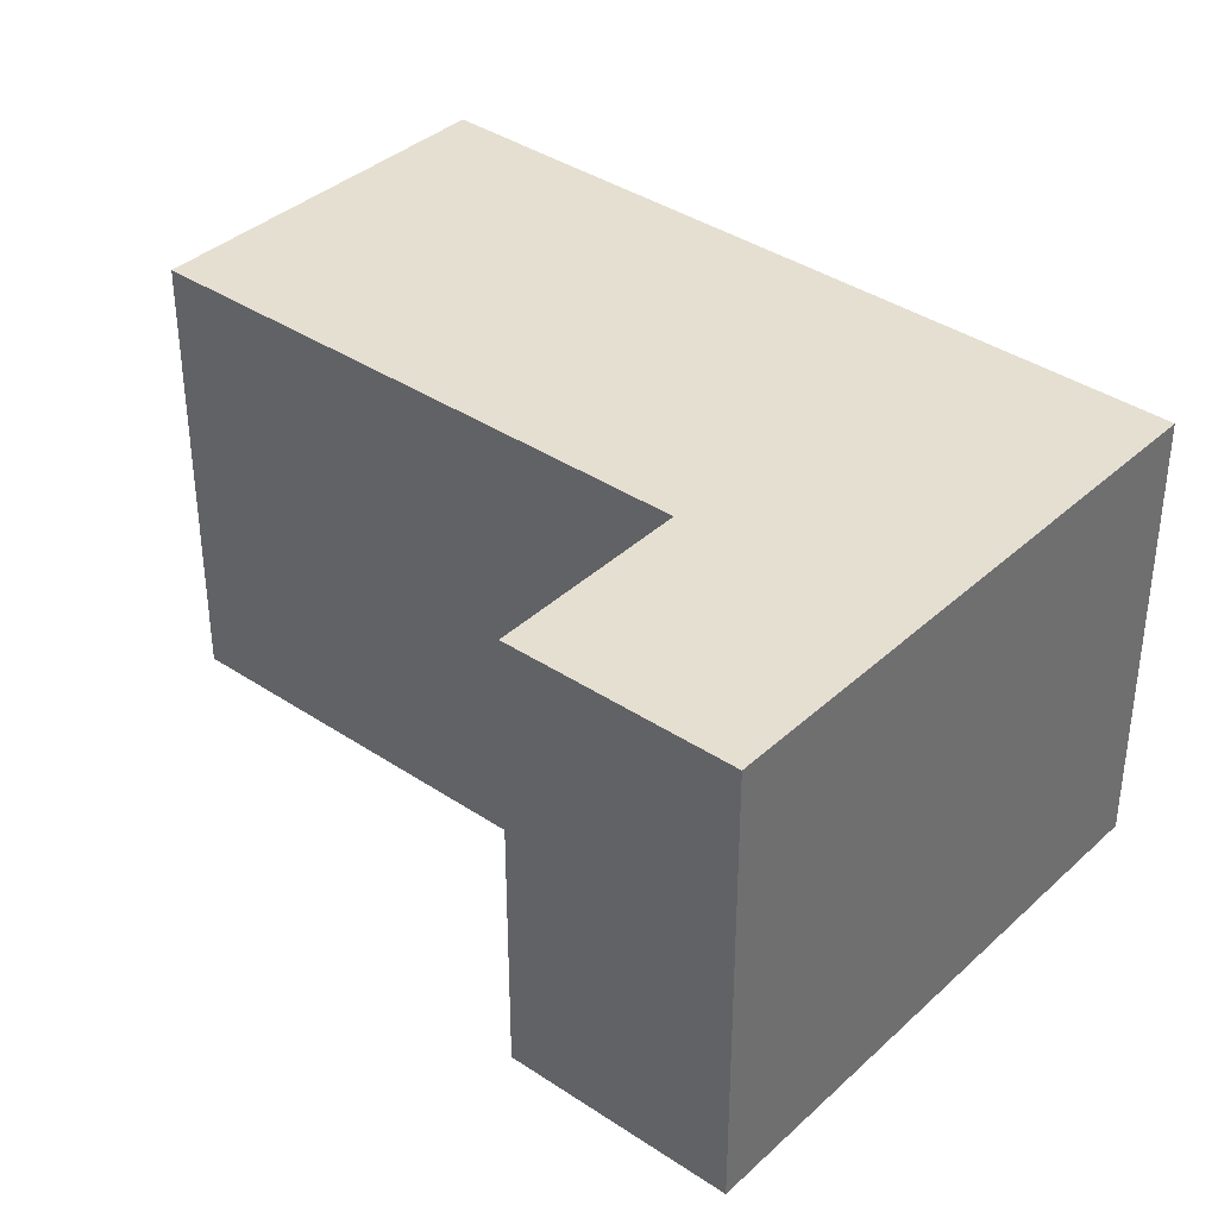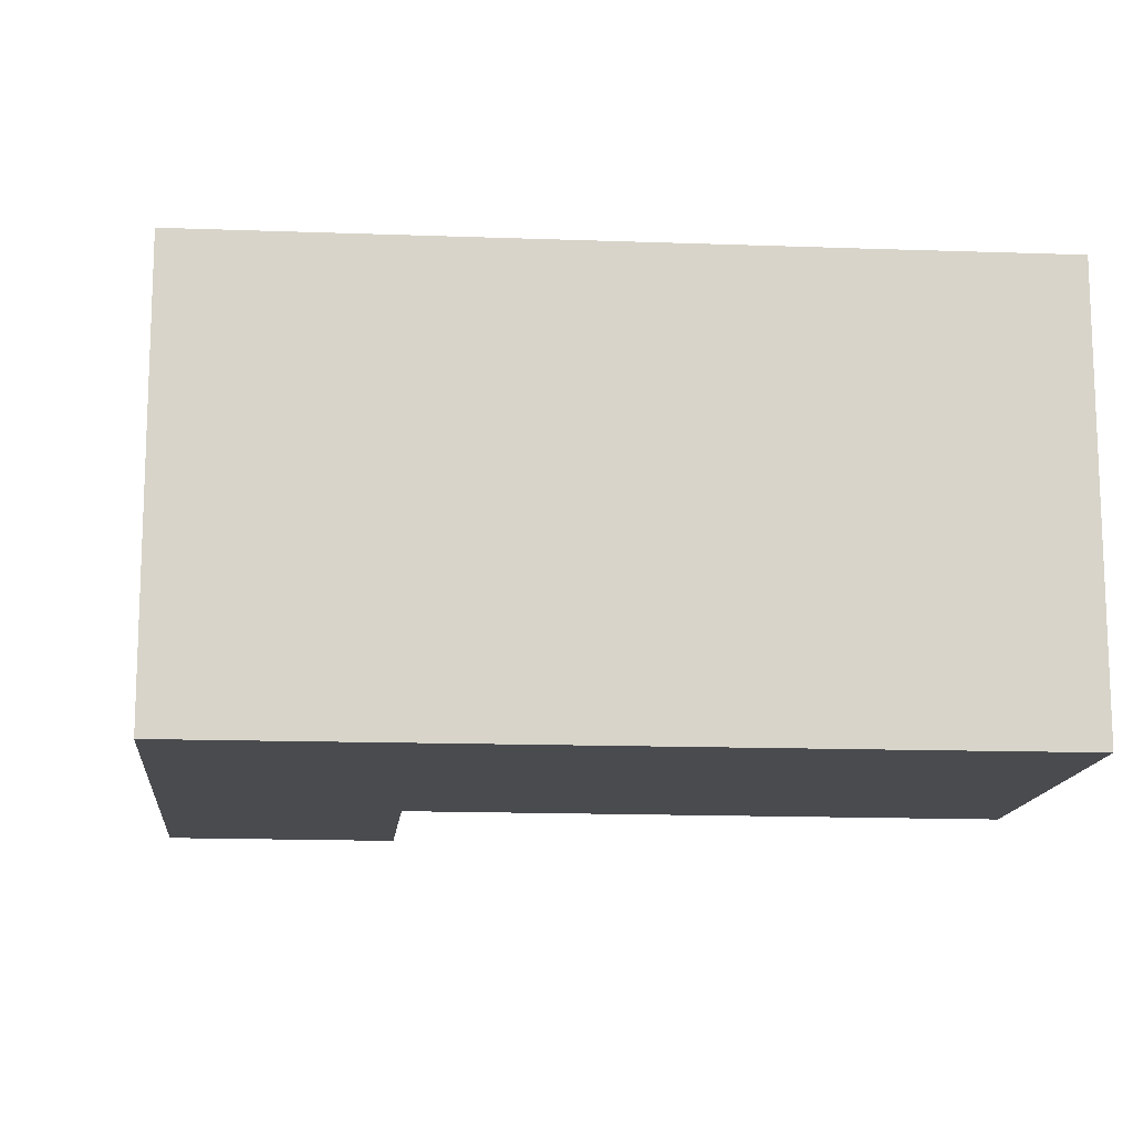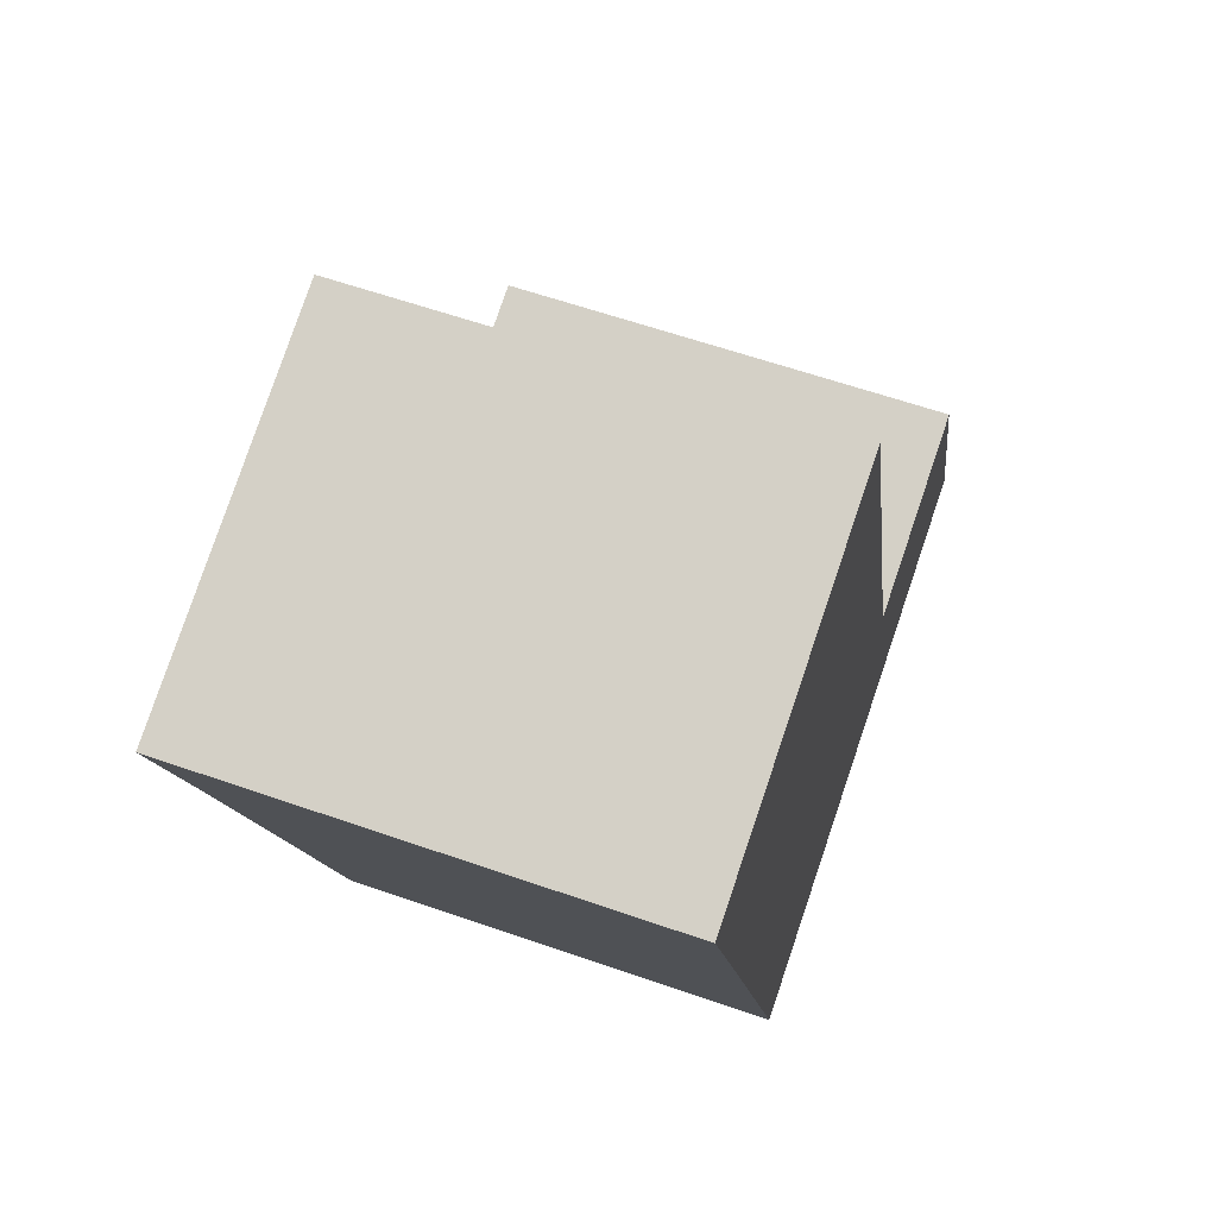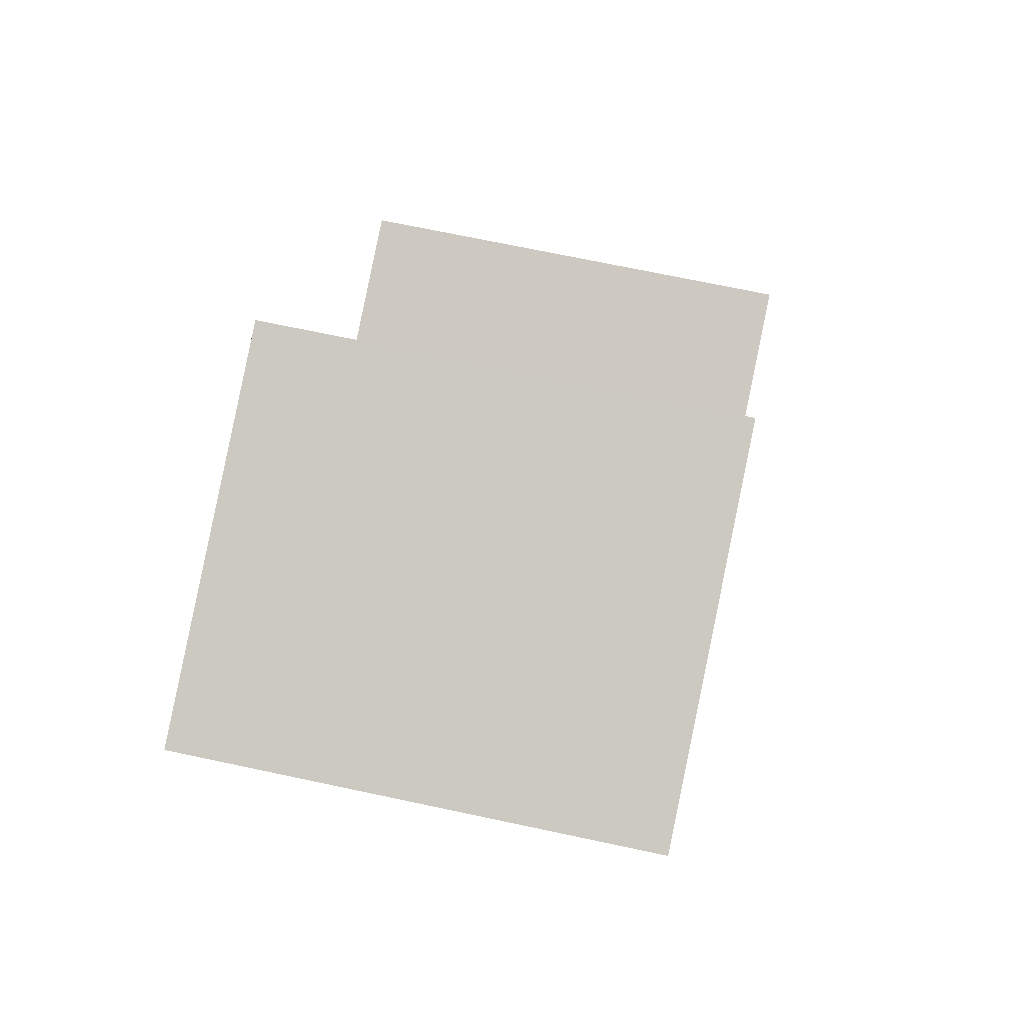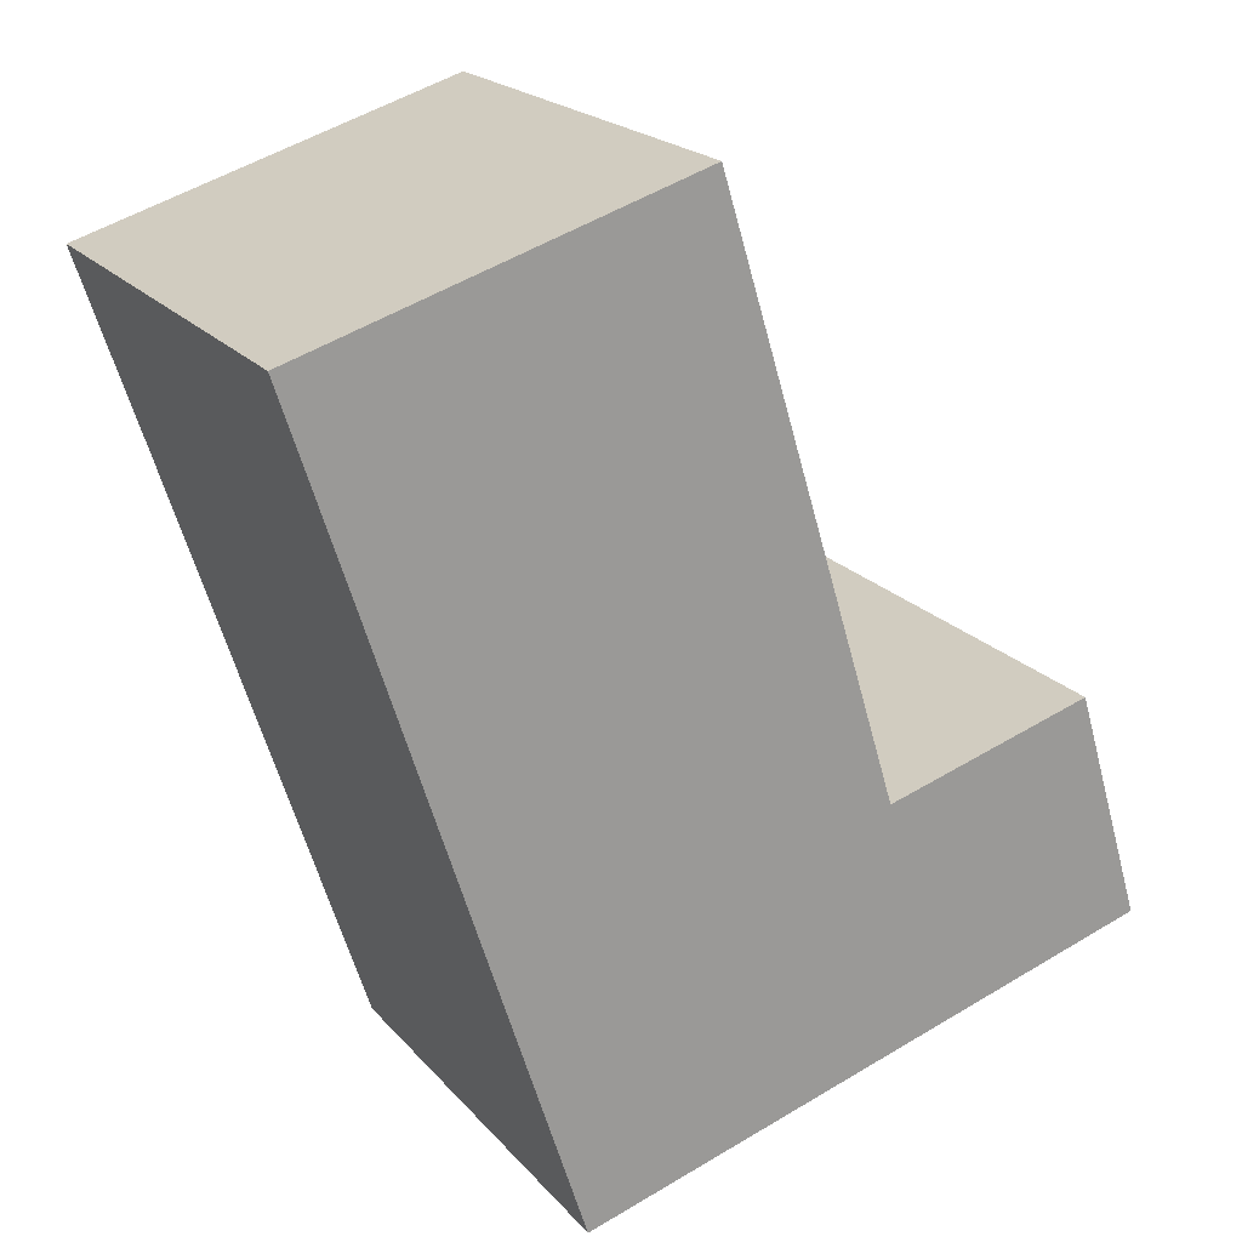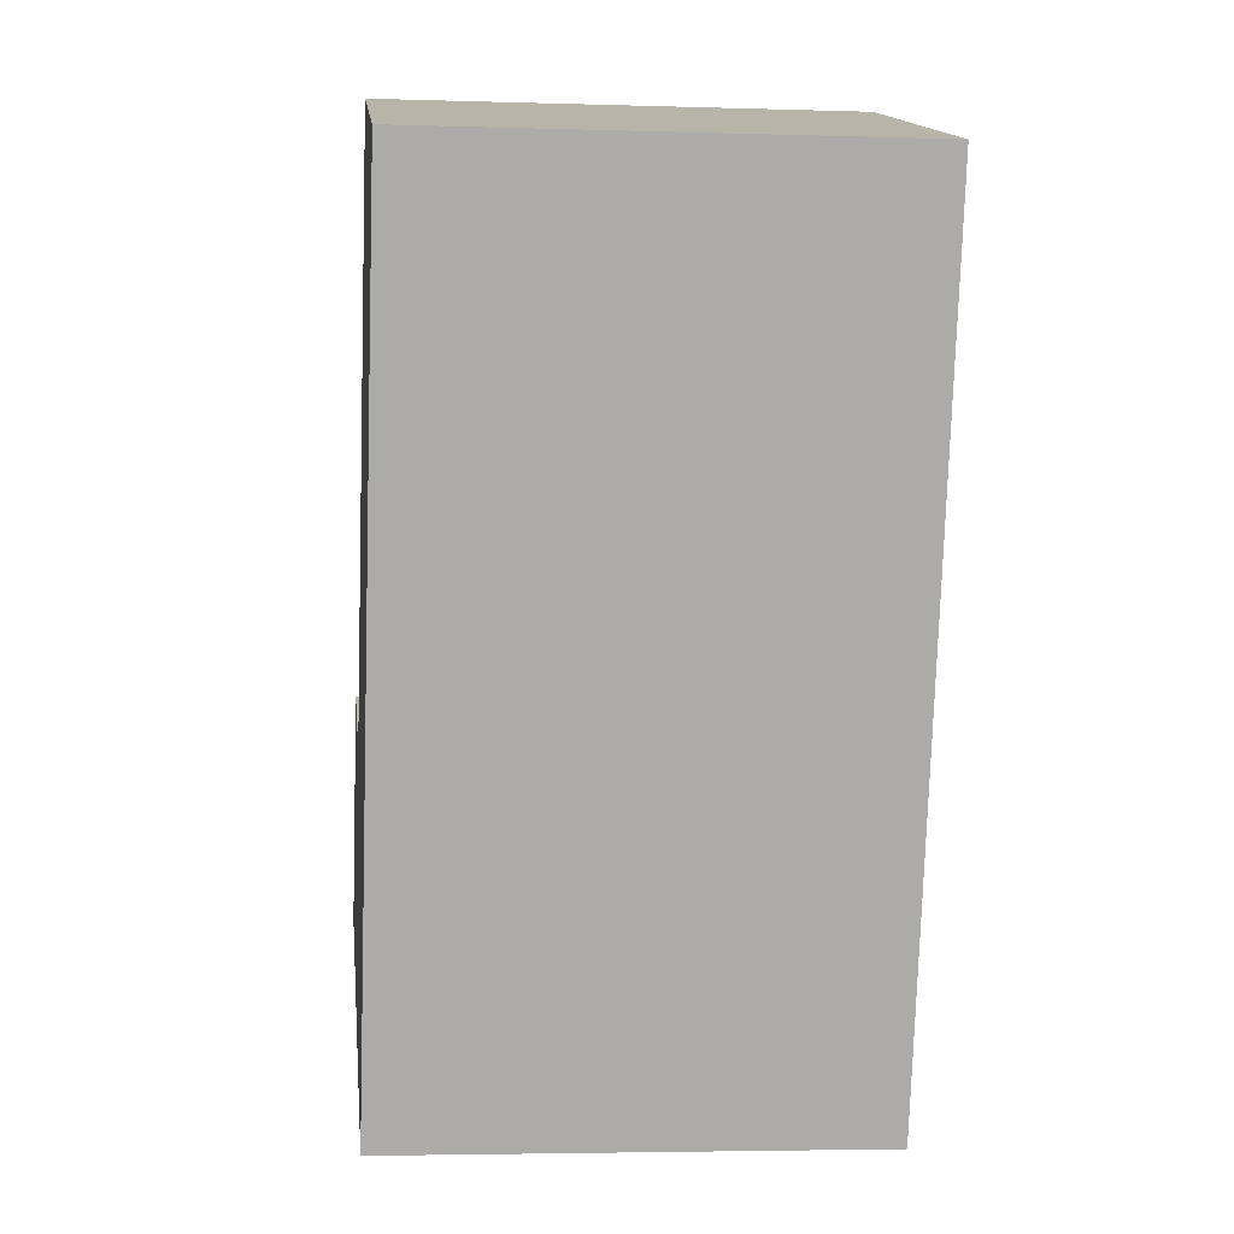
<metadata>
{"format":"obj","ext":"obj","renderer":"f3d","projection":"perspective","resolution":1024,"background":"white","views":[{"elev":37.3,"azim":113.6,"up":"+Y"},{"elev":-14.0,"azim":-112.4,"up":"+Y"},{"elev":61.0,"azim":-70.4,"up":"+Z"},{"elev":69.3,"azim":-77.9,"up":"+Z"},{"elev":20.6,"azim":-28.5,"up":"+Z"},{"elev":-4.0,"azim":-96.0,"up":"+Z"}]}
</metadata>
<code>
v  0 0 0
v  9.119 4.643e-16 -7.583
v  6.202 -1.168e-16 1.907
v  13.61 6.321e-16 -10.32
v  12.48 4.035e-16 -6.59
v  4.229 8.057e-16 -13.16
v  1.009 1.905e-16 -3.111
v  0.0001606 7.536 -0.0002381
v  6.202 7.536 1.907
v  9.12 7.536 -7.583
v  12.48 7.536 -6.59
v  13.61 7.536 -10.32
v  4.23 7.536 -13.16
v  1.009 7.536 -3.111
g defaultobject
f 1 2 3
f 2 4 5
f 4 2 6
f 6 2 7
f 7 2 1
f 3 8 1
f 8 3 9
f 2 9 3
f 9 2 10
f 5 10 2
f 10 5 11
f 4 11 5
f 11 4 12
f 13 4 6
f 4 13 12
f 14 6 7
f 6 14 13
f 8 7 1
f 7 8 14
f 8 9 14
f 13 14 9
f 10 13 9
f 12 13 10
f 11 12 10

</code>
